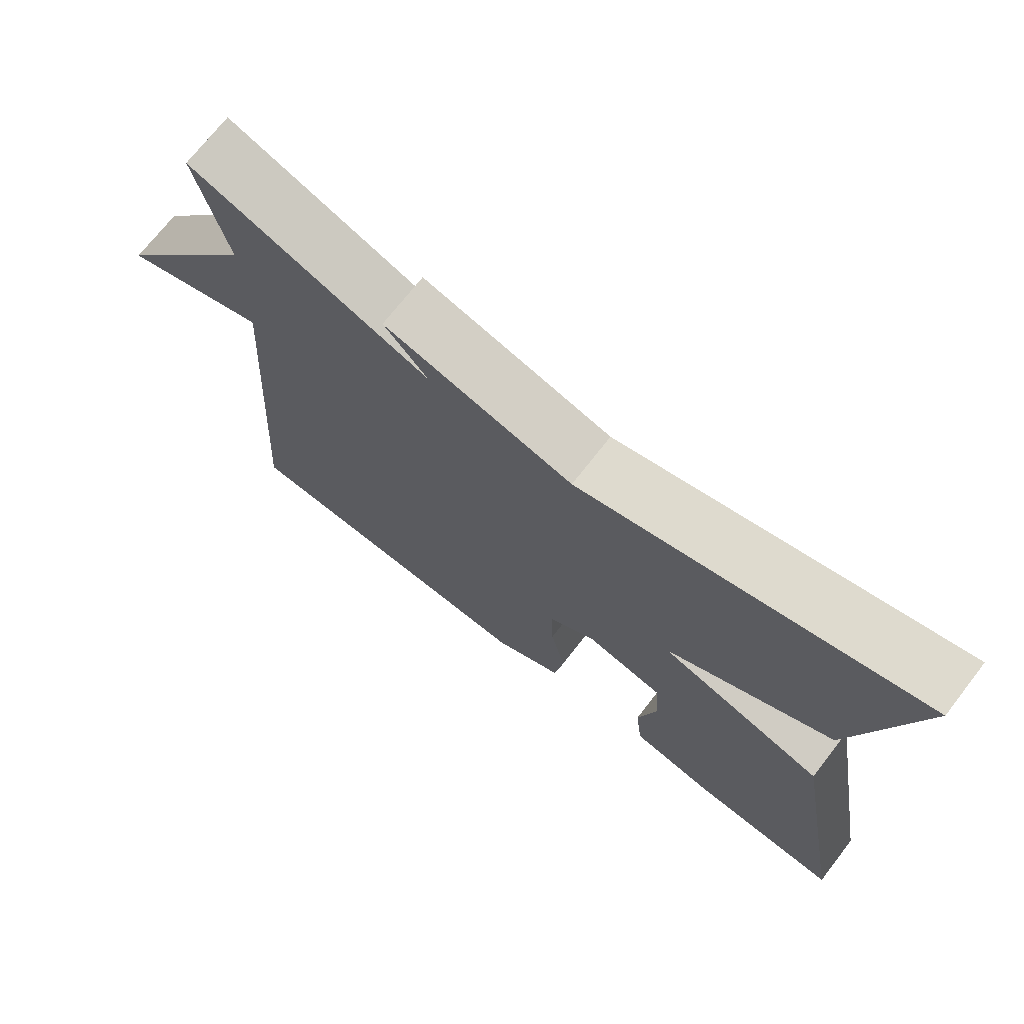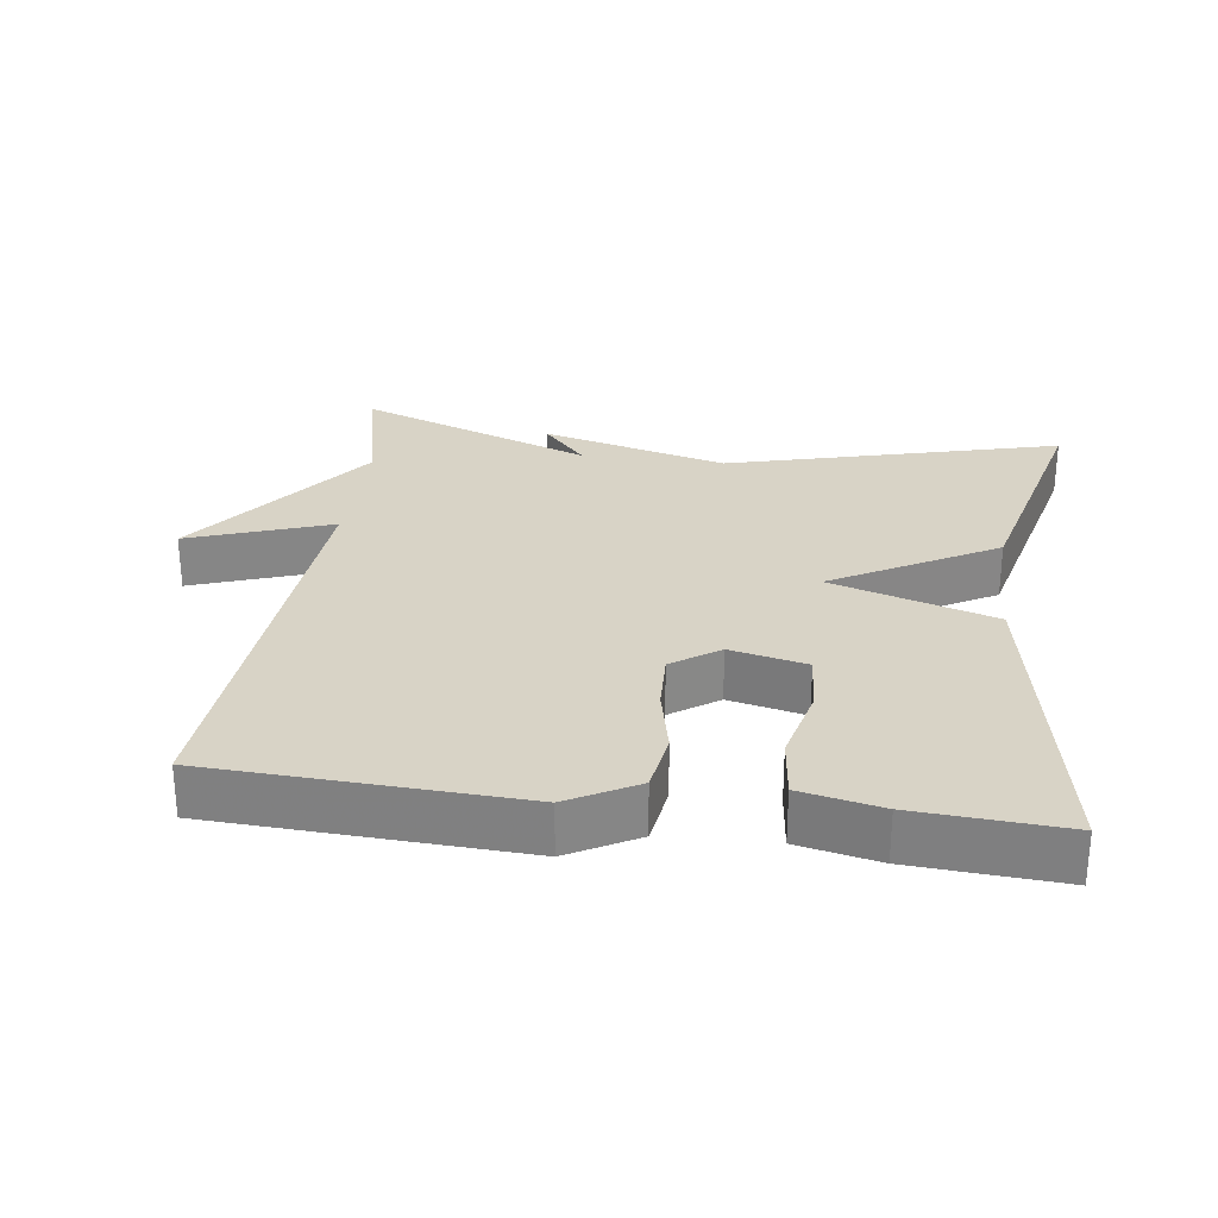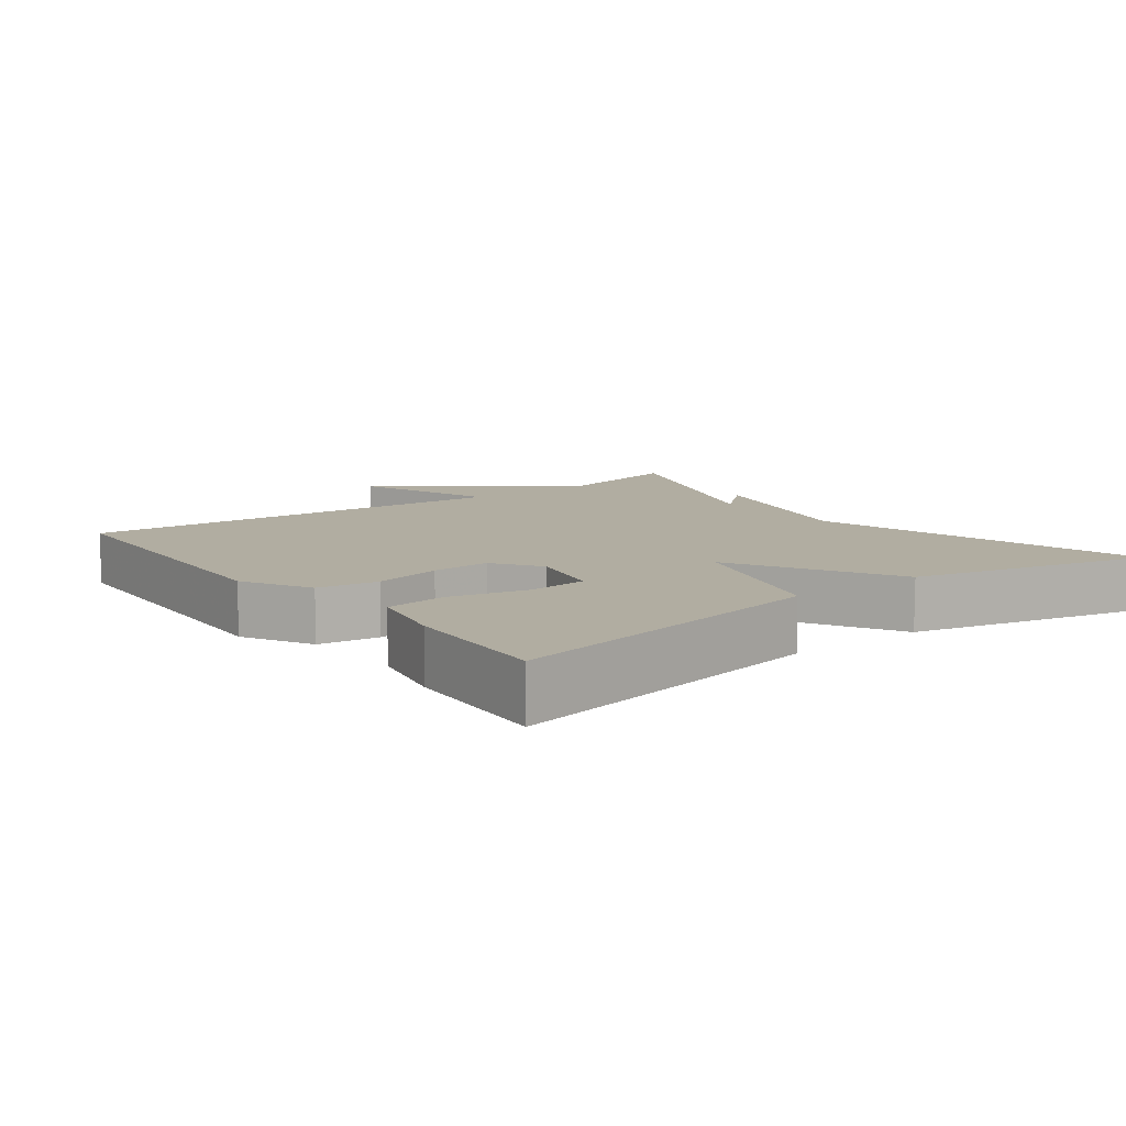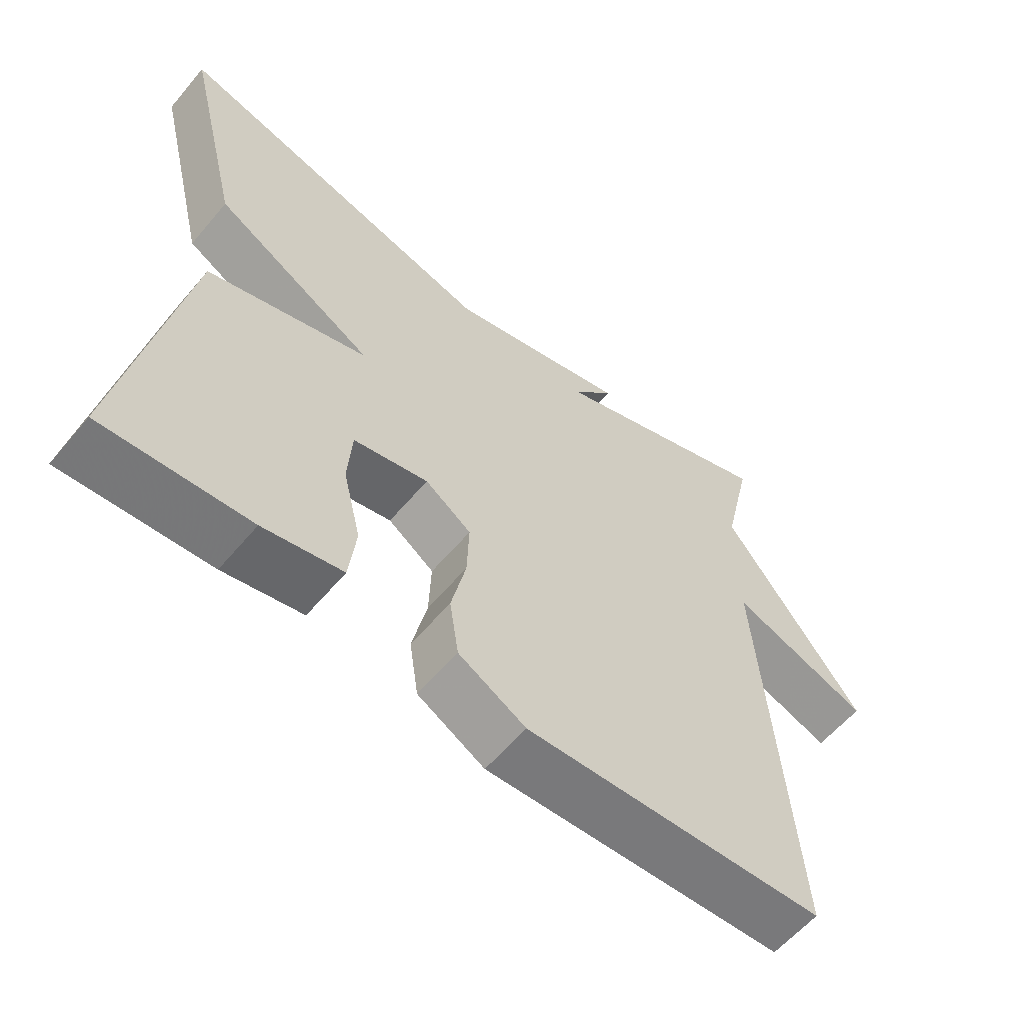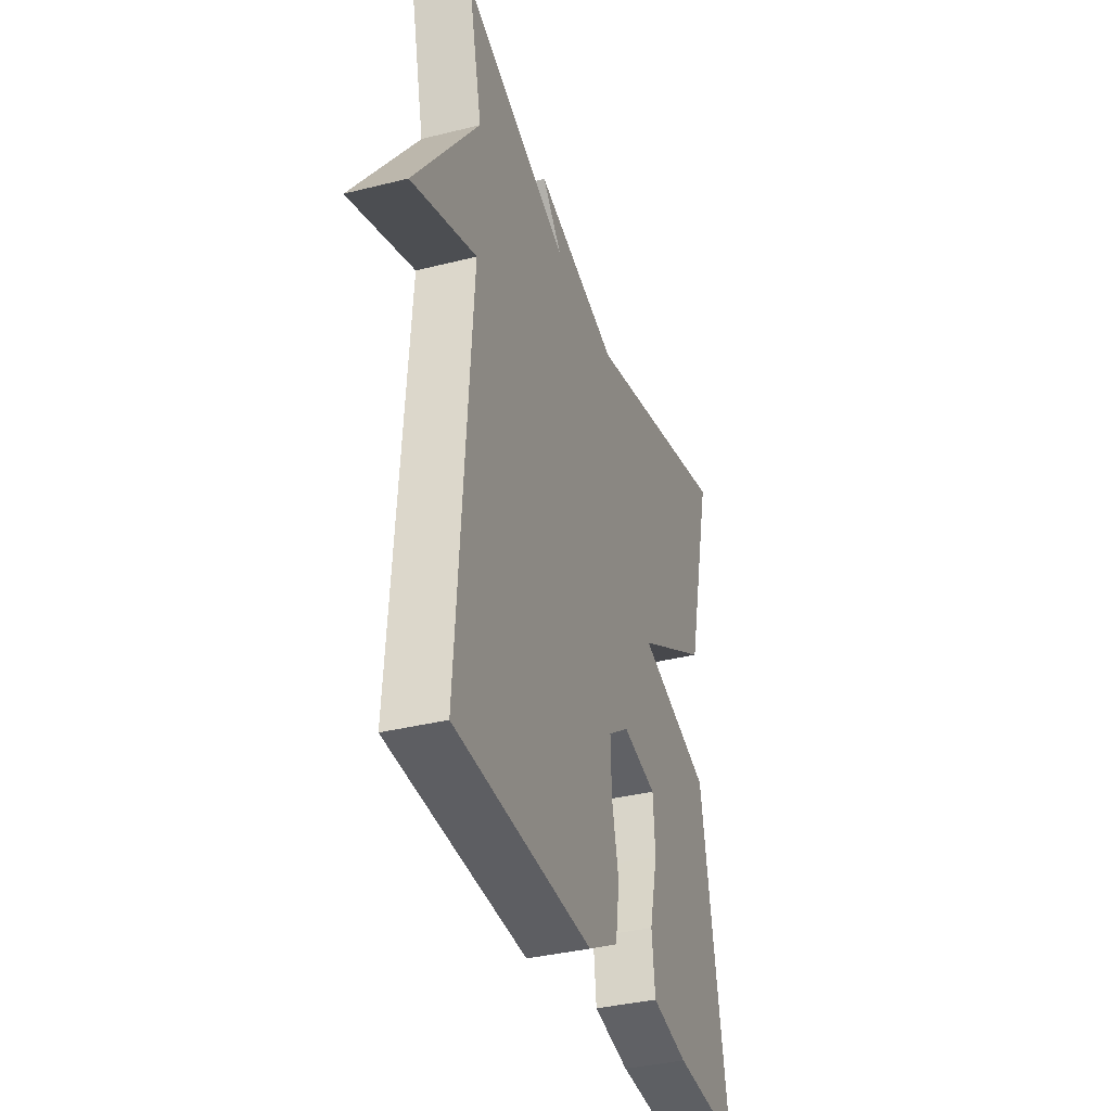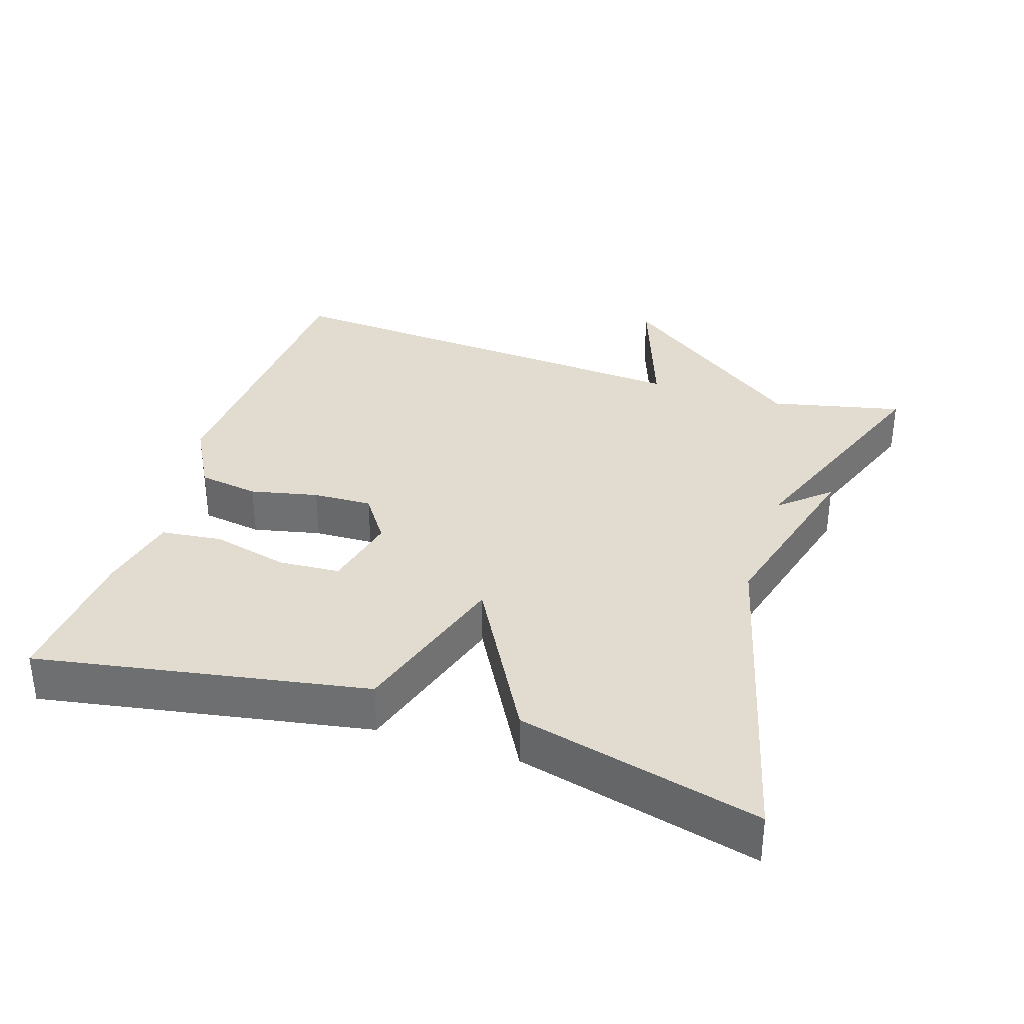
<metadata>
{"format":"obj","ext":"obj","renderer":"f3d","projection":"perspective","resolution":1024,"background":"white","views":[{"elev":71.8,"azim":-142.1,"up":"+Z"},{"elev":28.1,"azim":-172.4,"up":"+Y"},{"elev":10.3,"azim":-127.3,"up":"+Y"},{"elev":-59.5,"azim":-39.9,"up":"+Z"},{"elev":-36.3,"azim":108.1,"up":"+Z"},{"elev":34.3,"azim":-71.9,"up":"+Y"}]}
</metadata>
<code>
v -0.5 0.07 -0.5
v -0.417 0.07 -0.038
v -0.188 0.07 0.033
v -0.417 0.07 0.162
v -0.5 0.07 0.5
v -0.031 0.07 0.376
v 0.23 0.07 0.445
v 0.169 0.07 0.376
v 0.5 0.07 0.5
v 0.458 0.07 0.315
v 0.658 0.07 0.044
v 0.458 0.07 0.115
v 0.5 0.07 -0.5
v 0.07 0.07 -0.521
v -0.026 0.07 -0.468
v -0.039 0.07 -0.383
v -0.018 0.07 -0.288
v -0.015 0.07 -0.205
v -0.081 0.07 -0.159
v -0.188 0.07 -0.183
v -0.194 0.07 -0.269
v -0.168 0.07 -0.376
v -0.178 0.07 -0.462
v -0.291 0.07 -0.486
v -0.5 0 -0.5
v -0.417 0 -0.038
v -0.188 0 0.033
v -0.417 0 0.162
v -0.5 0 0.5
v -0.031 0 0.376
v 0.23 0 0.445
v 0.169 0 0.376
v 0.5 0 0.5
v 0.458 0 0.315
v 0.658 0 0.044
v 0.458 0 0.115
v 0.5 0 -0.5
v 0.07 0 -0.521
v -0.026 0 -0.468
v -0.039 0 -0.383
v -0.018 0 -0.288
v -0.015 0 -0.205
v -0.081 0 -0.159
v -0.188 0 -0.183
v -0.194 0 -0.269
v -0.168 0 -0.376
v -0.178 0 -0.462
v -0.291 0 -0.486
f 24 1 2
f 23 24 2
f 22 23 2
f 21 22 2
f 20 21 2 3
f 19 20 3
f 18 19 3
f 15 16 17
f 14 15 17
f 13 14 17
f 12 13 17
f 12 17 18
f 10 11 12
f 10 12 18 3
f 8 9 10 3
f 8 3 4
f 7 8 4
f 6 7 4
f 4 5 6
f 26 25 48
f 26 48 47
f 26 47 46
f 26 46 45
f 27 26 45 44
f 27 44 43
f 27 43 42
f 41 40 39
f 41 39 38
f 41 38 37
f 41 37 36
f 42 41 36
f 36 35 34
f 27 42 36 34
f 27 34 33 32
f 28 27 32
f 28 32 31
f 28 31 30
f 30 29 28
f 1 25 26 2
f 2 26 27 3
f 3 27 28 4
f 4 28 29 5
f 5 29 30 6
f 6 30 31 7
f 7 31 32 8
f 8 32 33 9
f 9 33 34 10
f 10 34 35 11
f 11 35 36 12
f 12 36 37 13
f 13 37 38 14
f 14 38 39 15
f 15 39 40 16
f 16 40 41 17
f 17 41 42 18
f 18 42 43 19
f 19 43 44 20
f 20 44 45 21
f 21 45 46 22
f 22 46 47 23
f 23 47 48 24
f 24 48 25 1

</code>
